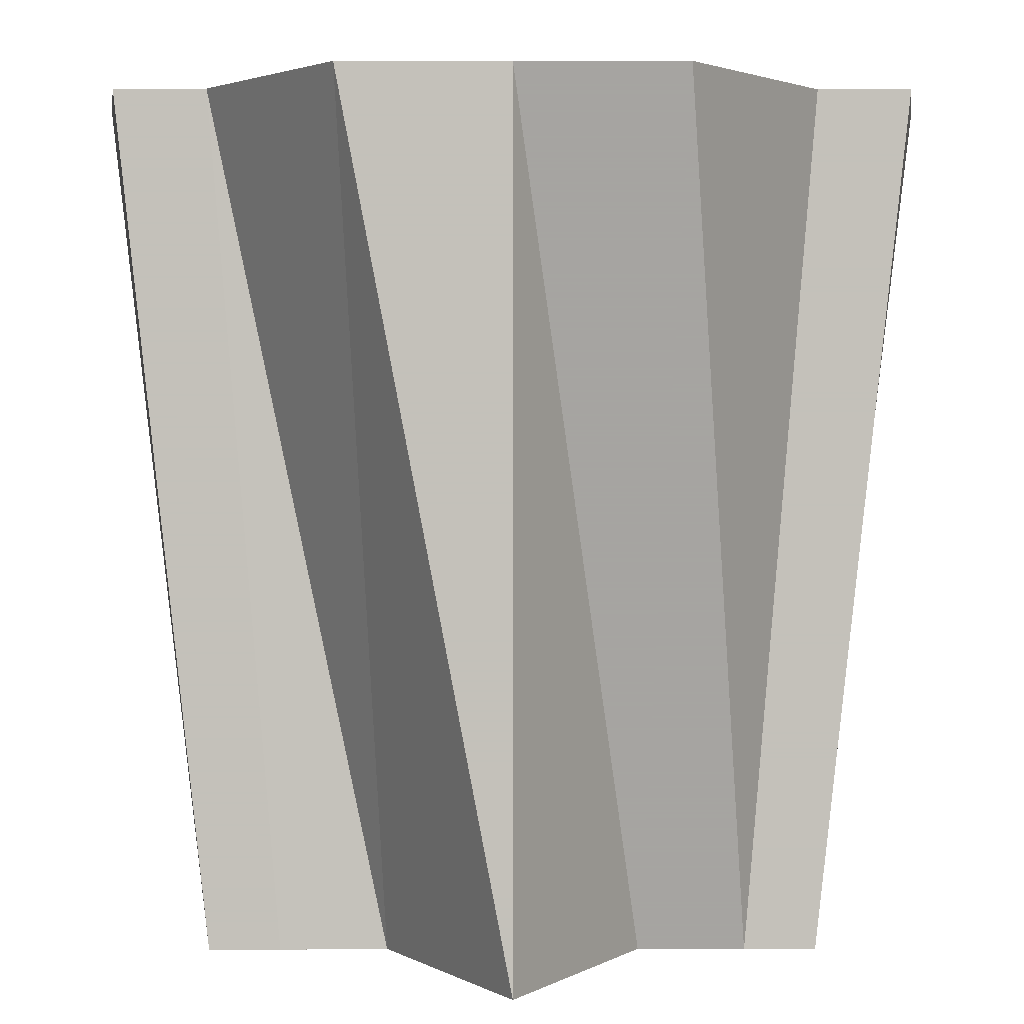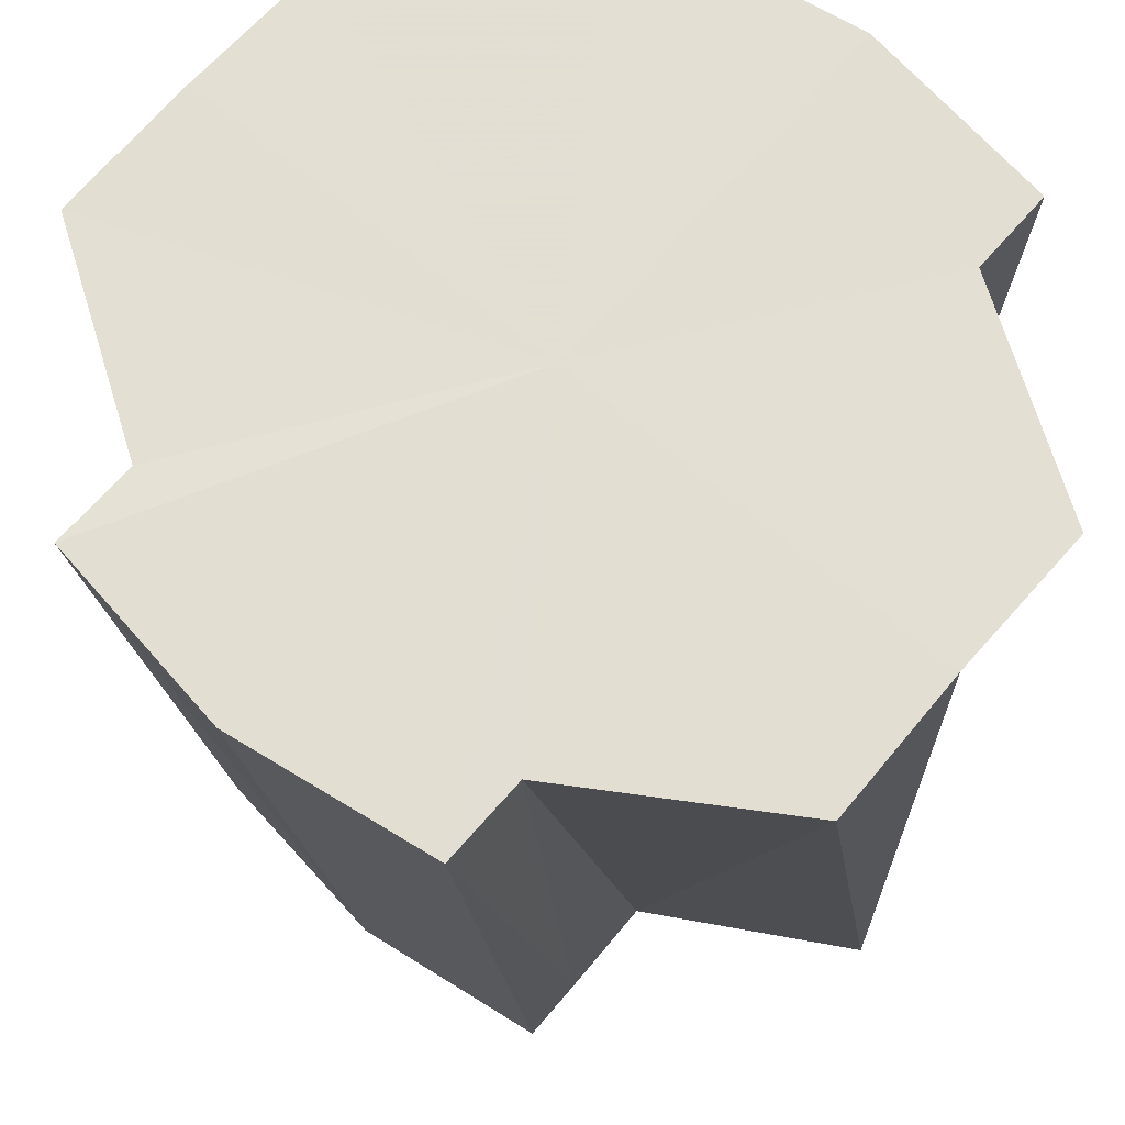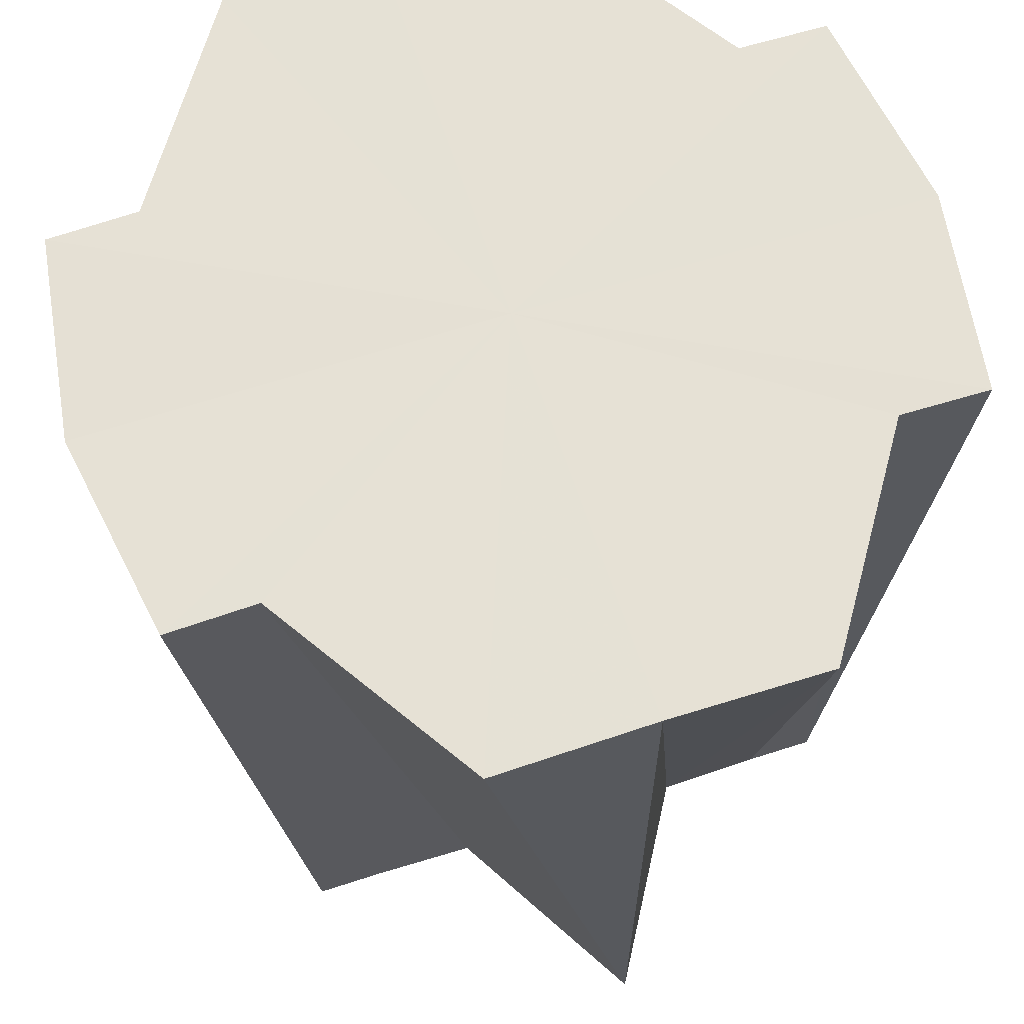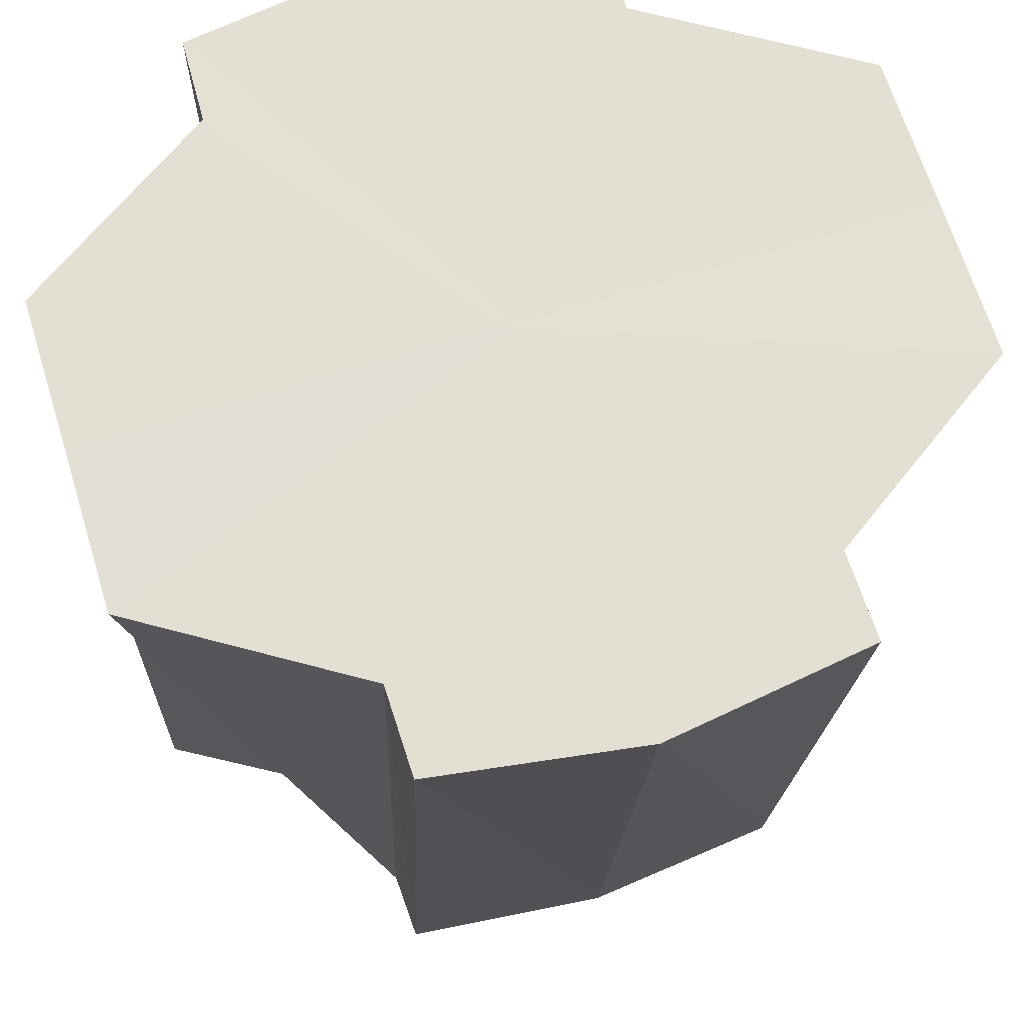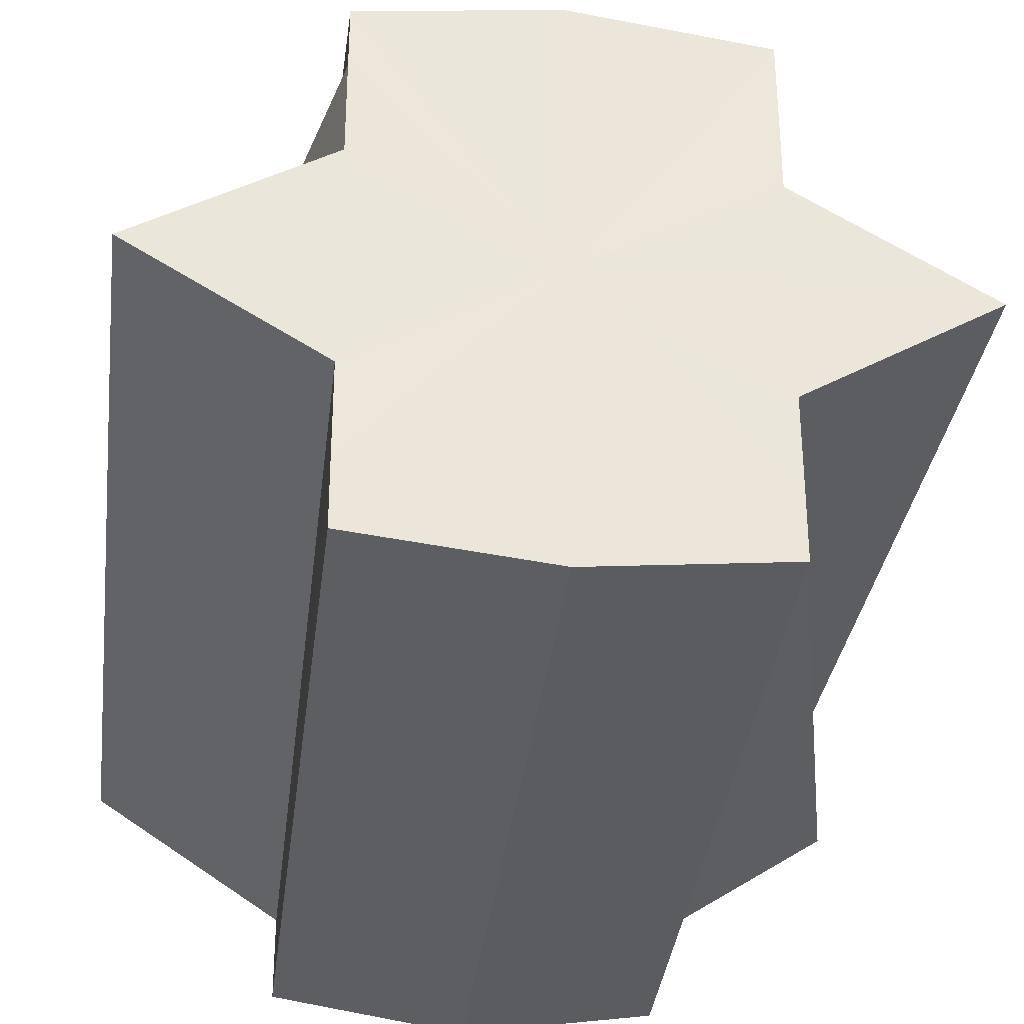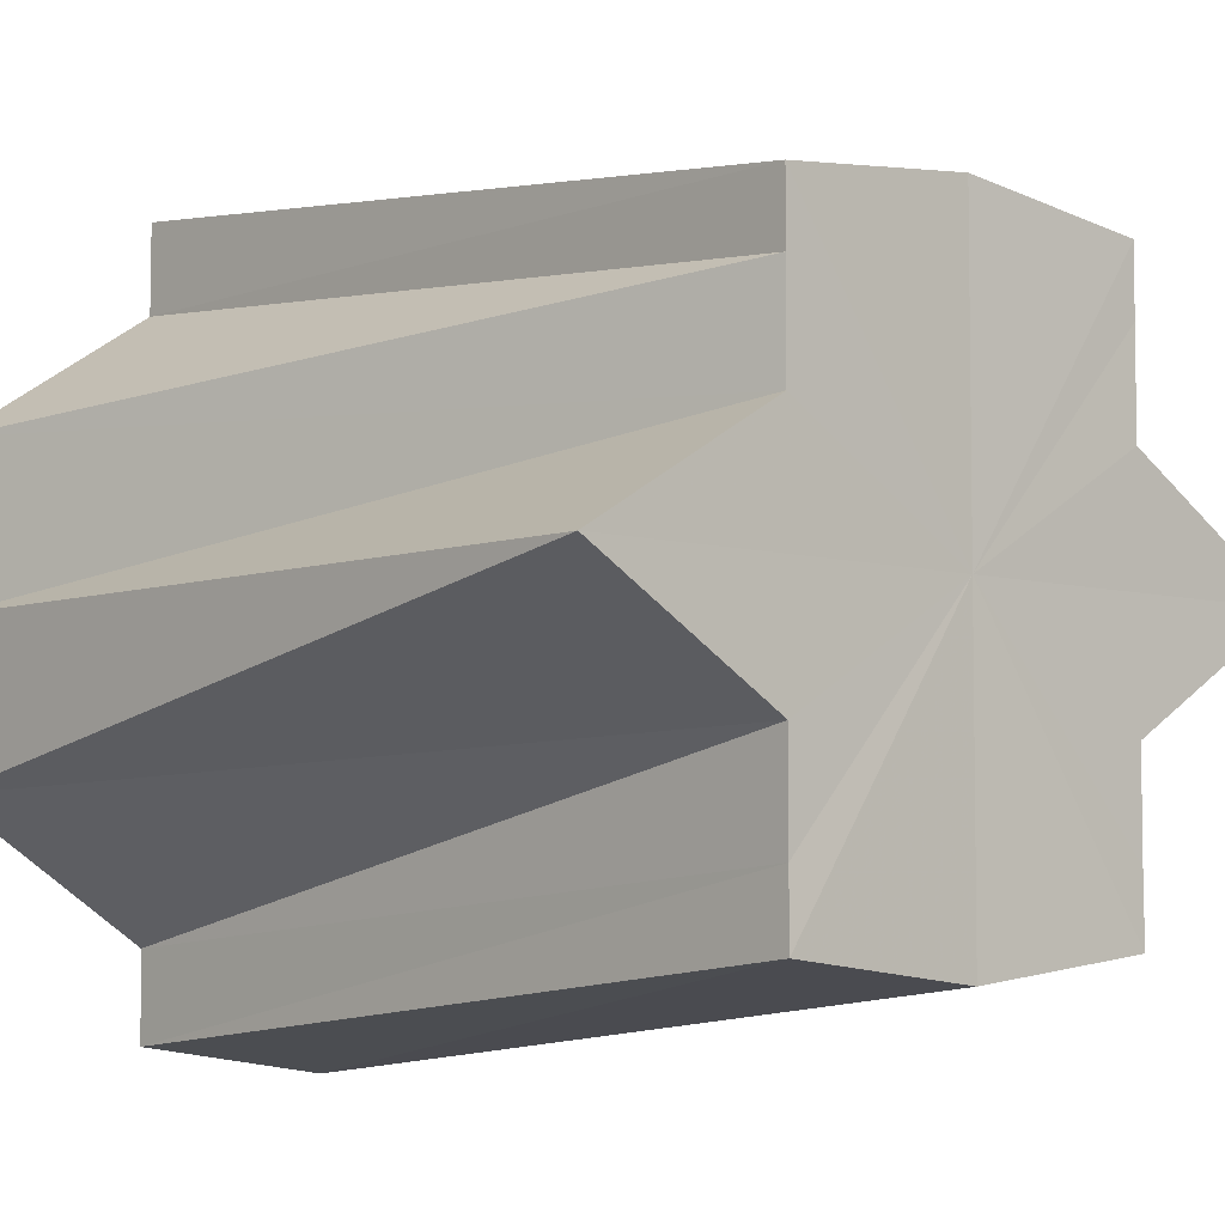
<metadata>
{"format":"obj","ext":"obj","renderer":"f3d","projection":"perspective","resolution":1024,"background":"white","views":[{"elev":2.6,"azim":89.9,"up":"+Y"},{"elev":67.2,"azim":-139.8,"up":"+Y"},{"elev":64.7,"azim":-107.9,"up":"+Y"},{"elev":66.5,"azim":-17.5,"up":"+Y"},{"elev":-32.4,"azim":-7.3,"up":"+Z"},{"elev":-5.5,"azim":-42.4,"up":"+Z"}]}
</metadata>
<code>
o 5748
v 2216 1884 7.221
v 2216 1884 7.219
v 2216 1884 7.216
v 2216 1884 7.219
v 2216 1884 7.215
v 2216 1884 7.215
v 2216 1884 7.216
v 2216 1884 7.221
v 2216 1884 7.215
v 2216 1884 7.219
v 2216 1884 7.215
v 2216 1884 7.215
v 2216 1884 7.208
v 2216 1884 7.212
v 2216 1884 7.201
v 2216 1884 7.207
v 2216 1884 7.208
v 2216 1884 7.201
v 2216 1884 7.193
v 2216 1884 7.201
v 2216 1884 7.186
v 2216 1884 7.195
v 2216 1884 7.182
v 2216 1884 7.19
v 2216 1884 7.186
v 2216 1884 7.19
v 2216 1884 7.186
v 2216 1884 7.195
v 2216 1884 7.193
v 2216 1884 7.201
v 2216 1884 7.201
v 2216 1884 7.207
v 2216 1884 7.215
v 2216 1884 7.212
v 2216 1884 7.216
v 2216 1884 7.215
v 2216 1884 7.212
v 2216 1884 7.207
v 2216 1884 7.201
v 2216 1884 7.195
v 2216 1884 7.186
v 2216 1884 7.19
v 2216 1884 7.185
v 2216 1884 7.186
v 2216 1884 7.19
v 2216 1884 7.195
v 2216 1884 7.201
v 2216 1884 7.207
v 2216 1884 7.19
v 2216 1884 7.195
v 2216 1884 7.193
v 2216 1884 7.193
v 2216 1884 7.201
v 2216 1884 7.186
v 2216 1884 7.182
v 2216 1884 7.186
v 2216 1884 7.208
v 2216 1884 7.201
v 2216 1884 7.215
v 2216 1884 7.207
v 2216 1884 7.219
v 2216 1884 7.212
v 2216 1884 7.215
v 2216 1884 7.212
v 2216 1884 7.215
v 2216 1884 7.207
v 2216 1884 7.208
v 2216 1884 7.201
v 2216 1884 7.201
v 2216 1884 7.195
v 2216 1884 7.215
v 2216 1884 7.212
v 2216 1884 7.215
v 2216 1884 7.182
v 2216 1884 7.181
v 2216 1884 7.186
v 2216 1884 7.182
v 2216 1884 7.185
v 2216 1884 7.186
v 2216 1884 7.185
v 2216 1884 7.181
v 2216 1884 7.186
v 2216 1884 7.186
v 2216 1884 7.19
v 2216 1884 7.186
v 2216 1884 7.221
v 2216 1884 7.201
v 2216 1884 7.219
v 2216 1884 7.215
v 2216 1884 7.219
v 2216 1884 7.208
v 2216 1884 7.215
v 2216 1884 7.201
v 2216 1884 7.208
v 2216 1884 7.193
v 2216 1884 7.201
v 2216 1884 7.186
v 2216 1884 7.193
v 2216 1884 7.182
v 2216 1884 7.186
v 2216 1884 7.181
v 2216 1884 7.182
f 1 2 3
f 4 1 5
f 2 6 7
f 8 7 9
f 10 11 12
f 11 13 14
f 13 15 16
f 17 16 14
f 14 16 18
f 15 19 20
f 19 21 22
f 21 23 24
f 23 25 26
f 27 26 28
f 29 28 30
f 31 30 32
f 33 34 18
f 35 33 18
f 36 35 18
f 37 36 18
f 38 37 18
f 39 38 18
f 40 39 18
f 41 42 18
f 43 41 18
f 44 43 18
f 45 44 18
f 46 45 18
f 47 46 18
f 48 47 18
f 49 50 18
f 51 50 49
f 52 53 50
f 54 52 49
f 55 54 56
f 53 57 58
f 57 59 60
f 59 61 62
f 61 63 64
f 65 64 66
f 67 66 68
f 69 68 70
f 71 72 73
f 74 75 76
f 75 77 78
f 77 79 80
f 81 80 82
f 83 84 85
f 86 87 88
f 88 87 89
f 90 87 86
f 89 87 91
f 92 87 90
f 91 87 93
f 94 87 92
f 93 87 95
f 96 87 94
f 95 87 97
f 98 87 96
f 97 87 99
f 100 87 98
f 99 87 101
f 102 87 100
f 101 87 102

</code>
